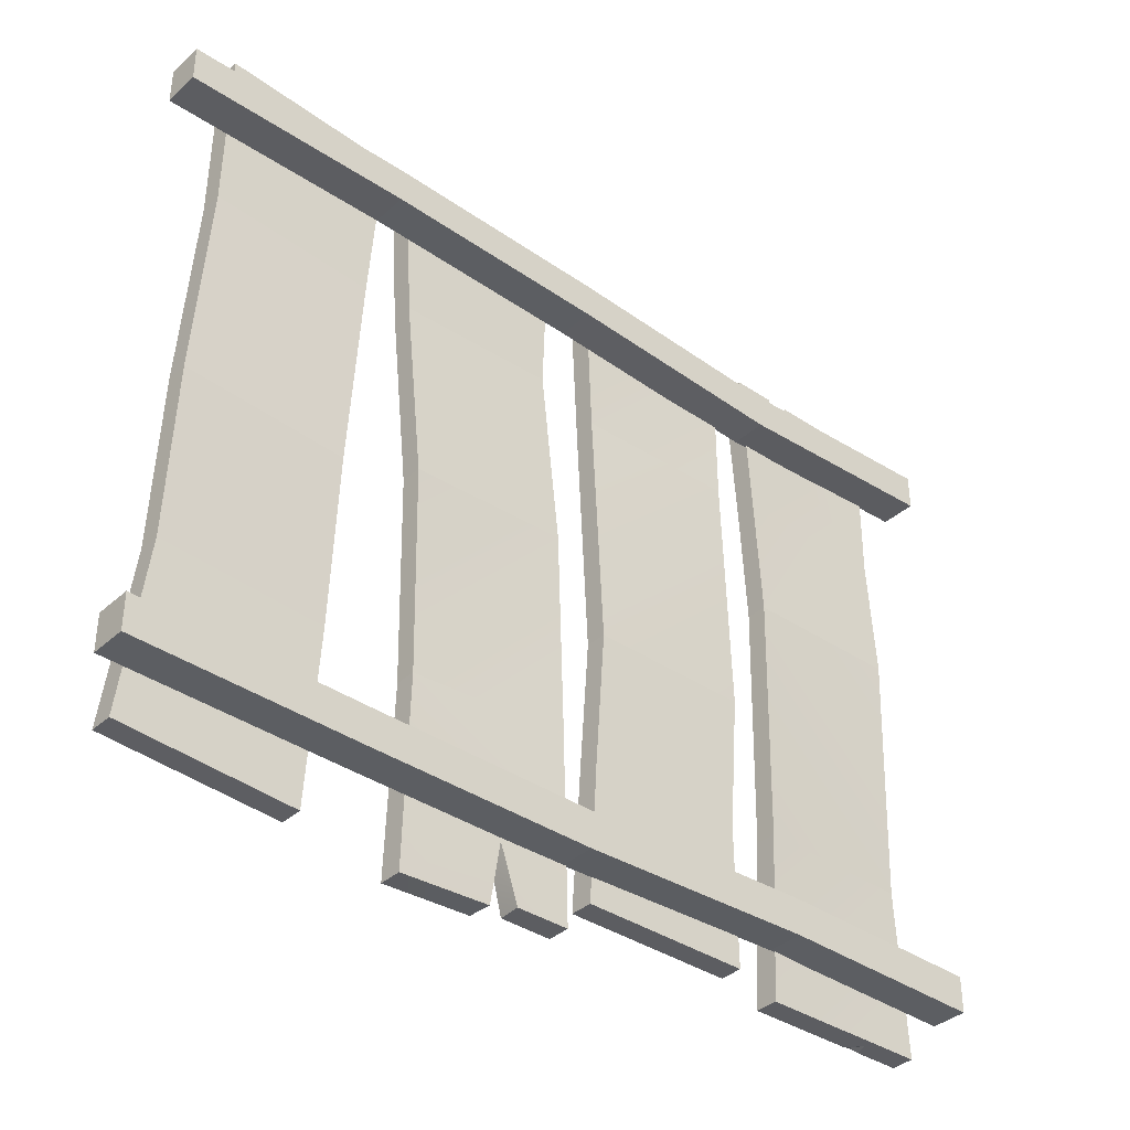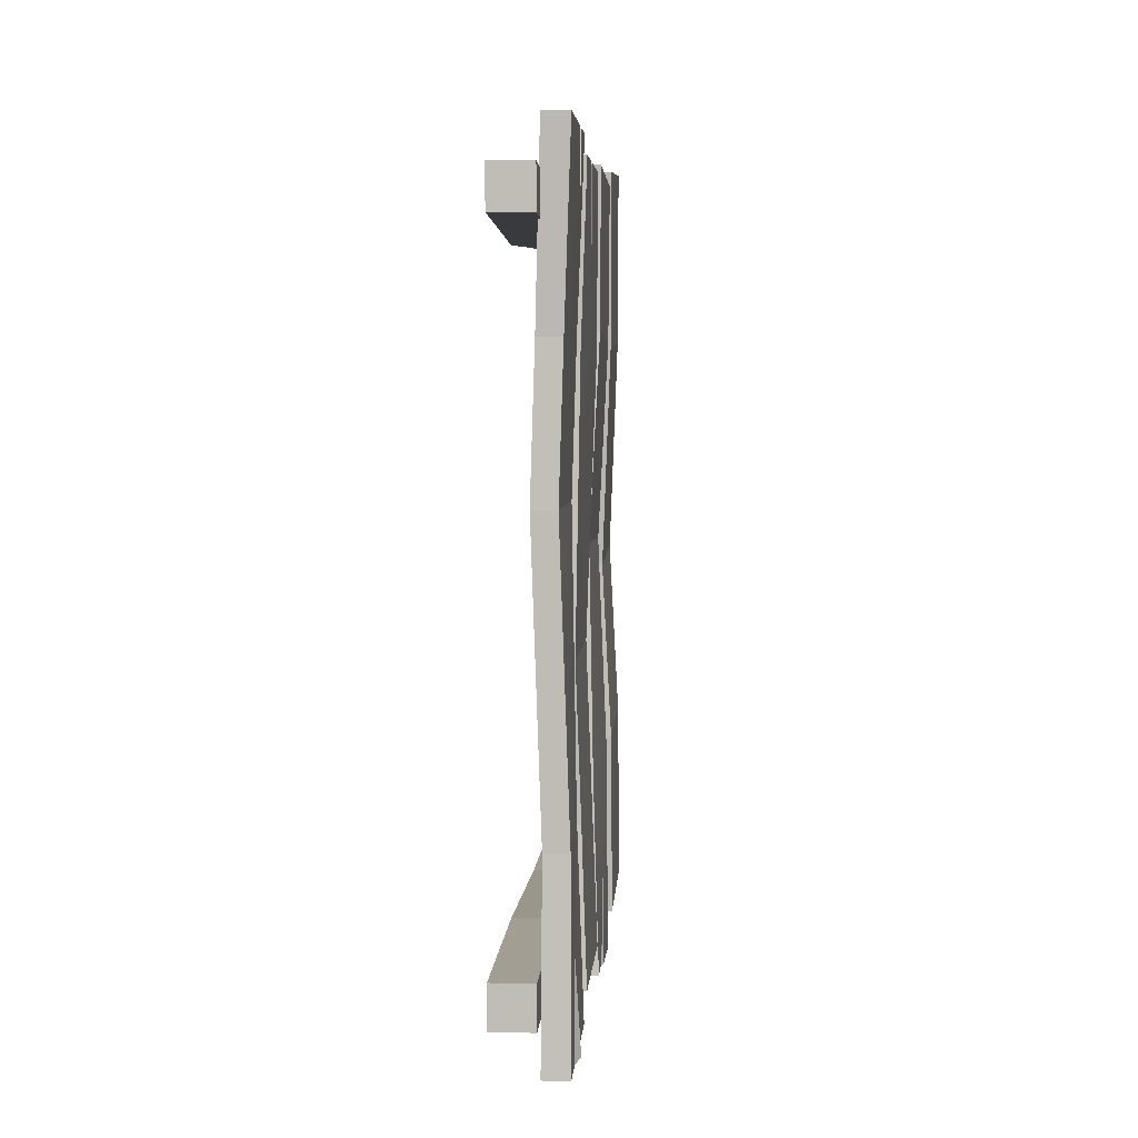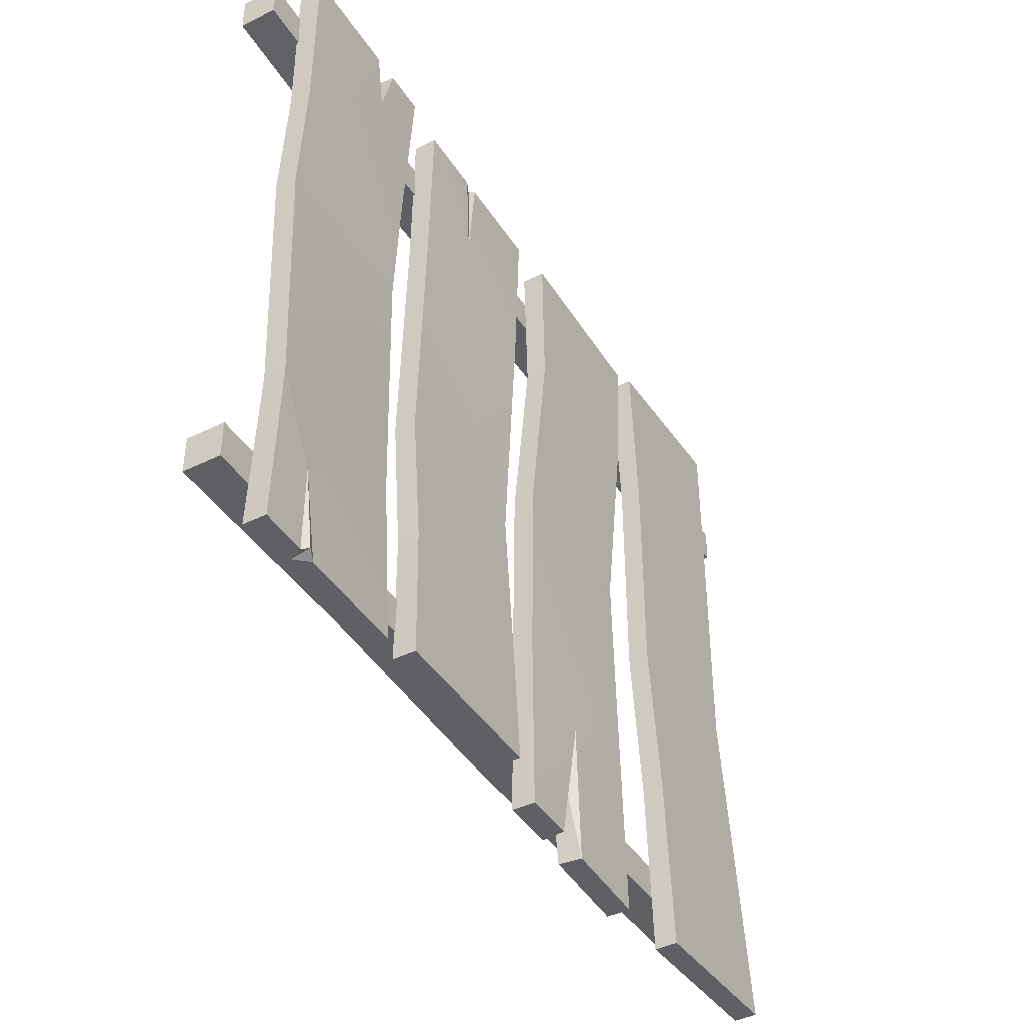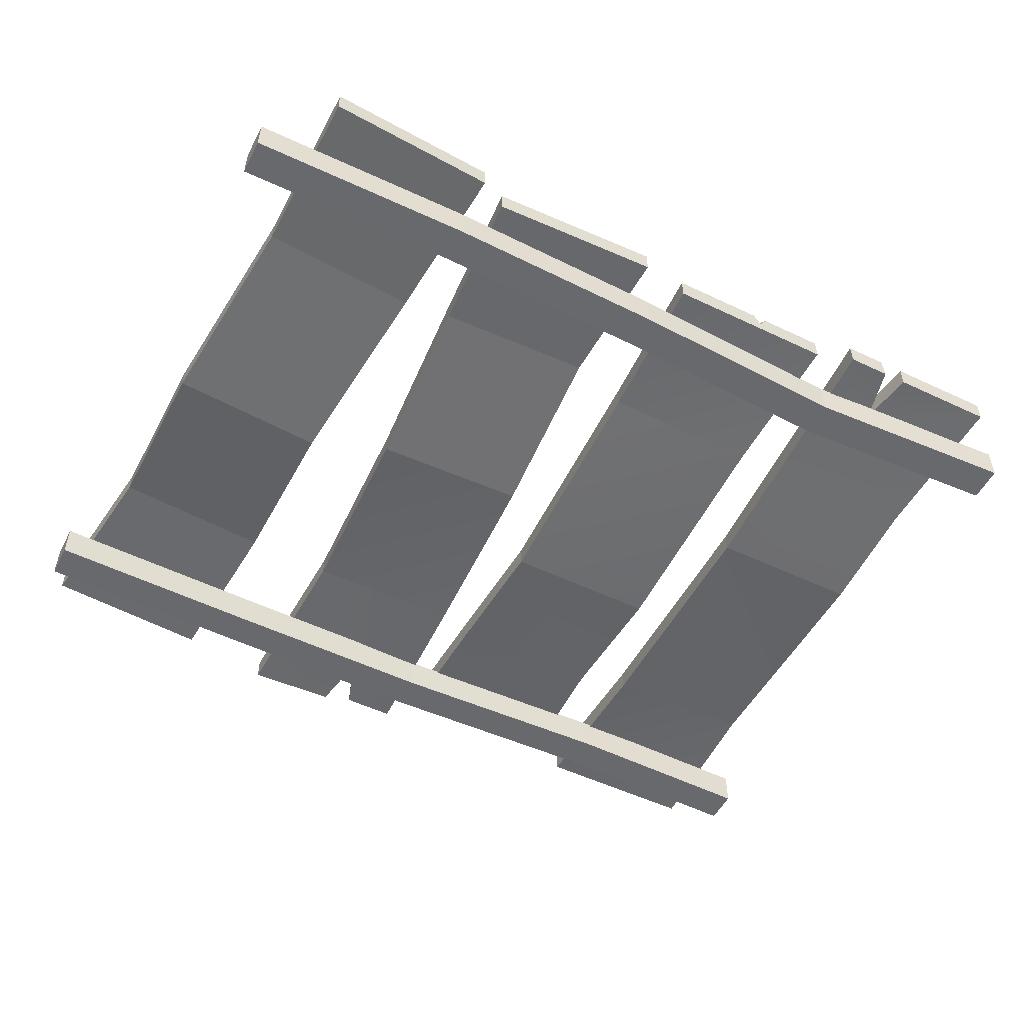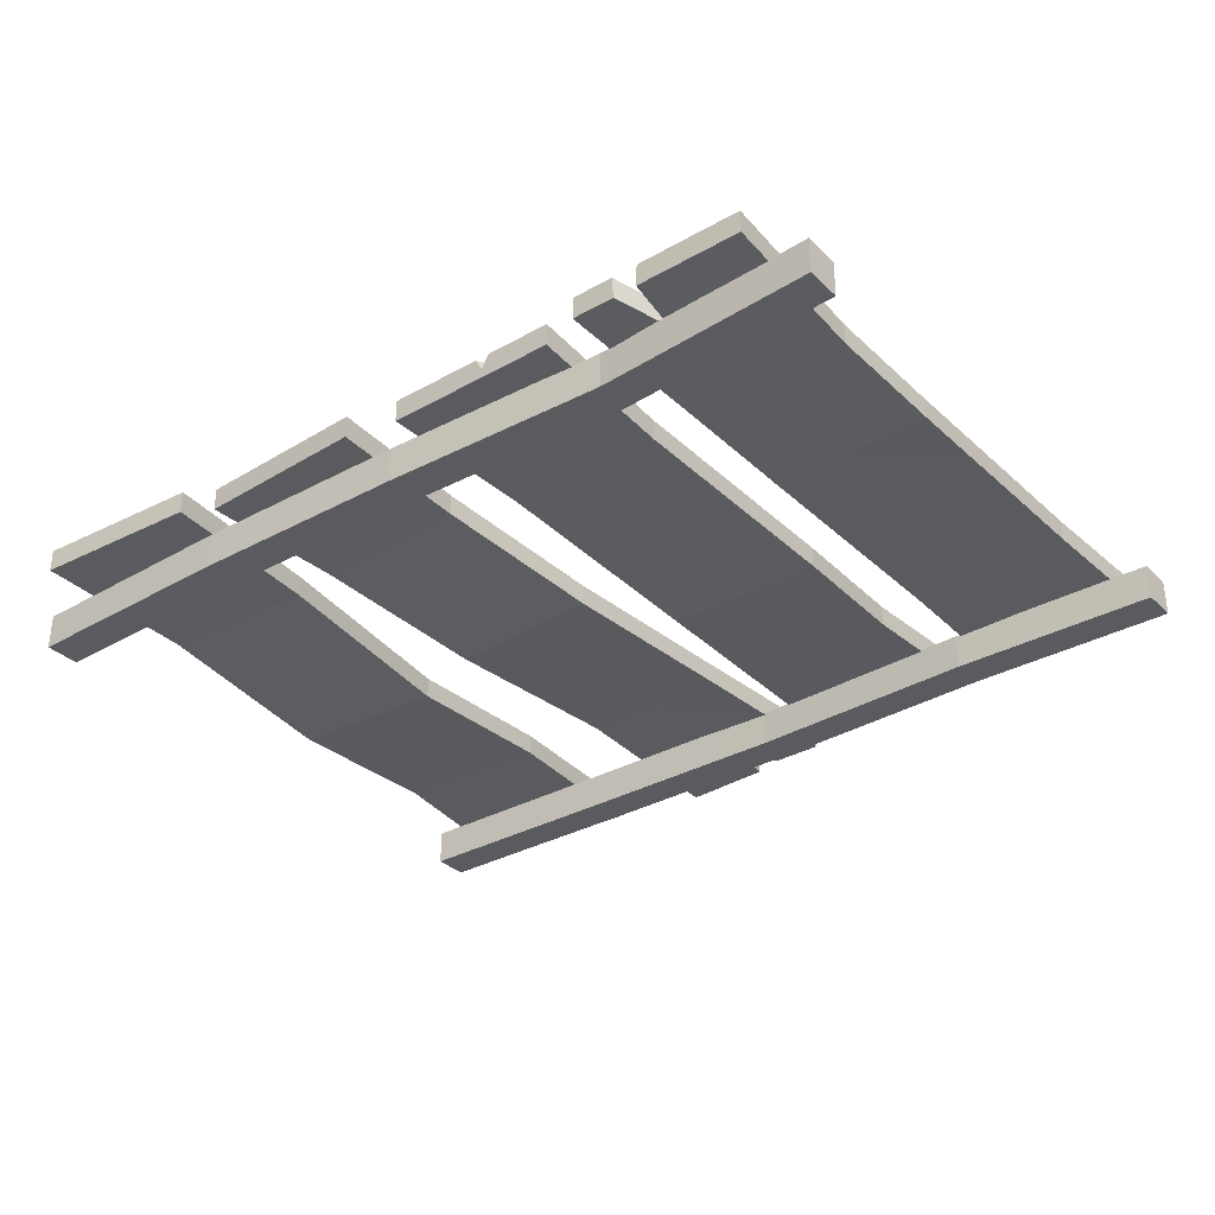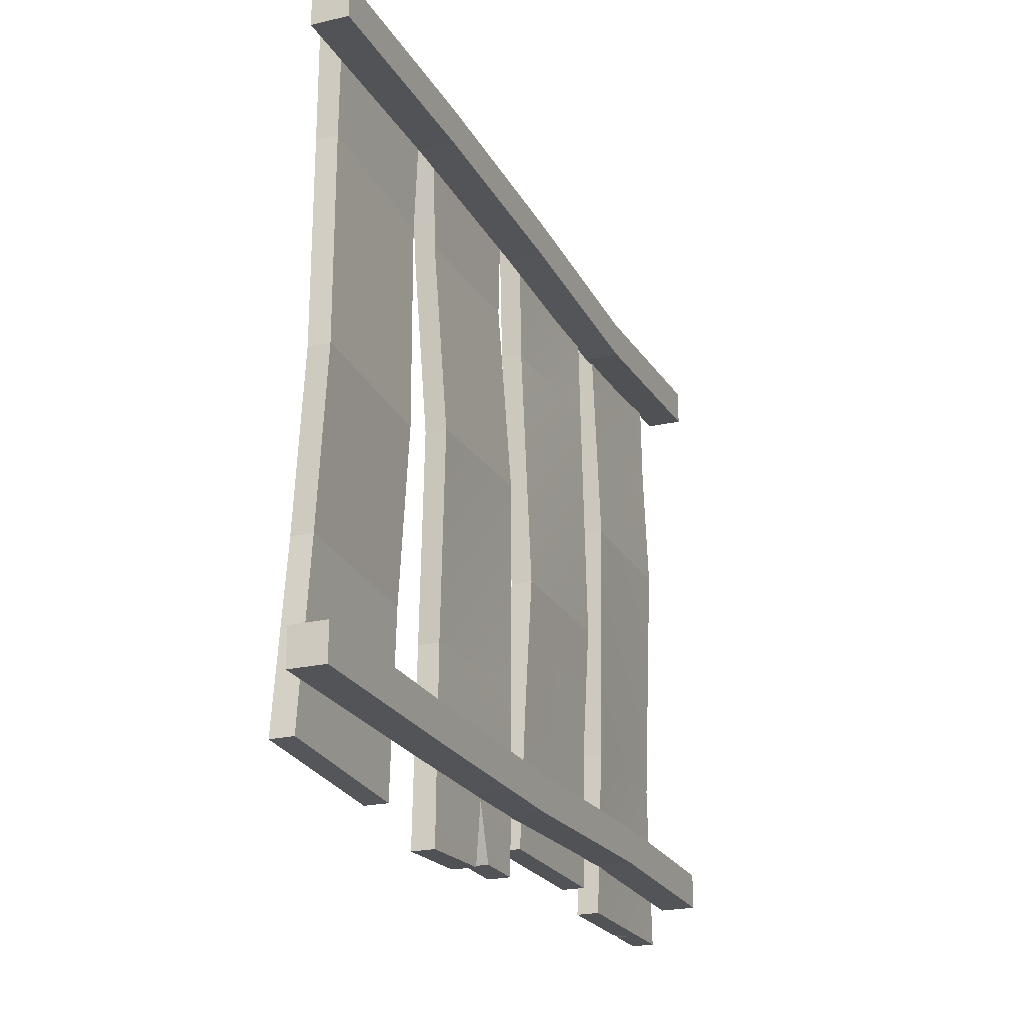
<metadata>
{"format":"obj","ext":"obj","renderer":"f3d","projection":"perspective","resolution":1024,"background":"white","views":[{"elev":-37.2,"azim":-41.0,"up":"+Z"},{"elev":4.1,"azim":93.5,"up":"+Z"},{"elev":-42.8,"azim":120.5,"up":"+Z"},{"elev":-52.8,"azim":-27.1,"up":"+Y"},{"elev":-33.3,"azim":37.8,"up":"+Y"},{"elev":-22.4,"azim":-67.9,"up":"+Z"}]}
</metadata>
<code>
o D_Bridge_Cylinder.333
v -0.3667 0.03984 -0.8547
v -0.3667 0.09016 -0.8547
v 0.01548 0.03984 -0.825
v 0.01548 0.09016 -0.825
v -0.424 0.03984 0.7572
v -0.424 0.09016 0.7572
v -0.04186 0.03984 0.771
v -0.04186 0.09016 0.771
v -1 -0.04 0.69
v -1 0.04 0.69
v -1 -0.04 0.61
v -1 0.04 0.61
v 1 -0.04 0.69
v 1 0.04 0.69
v 1 -0.04 0.61
v 1 0.04 0.61
v -1 -0.04 -0.61
v -1 0.04 -0.61
v -1 -0.04 -0.69
v -1 0.04 -0.69
v 1 -0.04 -0.61
v 1 0.04 -0.61
v 1 -0.04 -0.69
v 1 0.04 -0.69
v -0.9575 0.04 -0.796
v -0.9575 0.09 -0.796
v -0.5782 0.04 -0.8178
v -0.5782 0.09 -0.8178
v -0.8652 0.04 0.8154
v -0.8652 0.09 0.8154
v -0.4858 0.04 0.7936
v -0.4858 0.09 0.7936
v 0.06962 0.04 -0.7533
v 0.06962 0.09 -0.7533
v 0.4496 0.04 -0.7533
v 0.4496 0.09 -0.7533
v 0.06962 0.04 0.7467
v 0.06962 0.09 0.7467
v 0.4496 0.04 0.7467
v 0.4496 0.09 0.7467
v 0.5417 0.04 -0.7905
v 0.5417 0.09 -0.7905
v 0.9217 0.04 -0.7888
v 0.9217 0.09 -0.7888
v 0.5347 0.04 0.7747
v 0.5347 0.09 0.7747
v 0.9147 0.04 0.7764
v 0.9147 0.09 0.7764
v 0.8997 0.03028 0.4172
v 0.9074 0.02212 0.1403
v 0.9067 0.04176 -0.4167
v 0.9067 0.08824 -0.4167
v 0.9074 0.0686 0.1403
v 0.8997 0.07676 0.4172
v 0.5534 0.03114 -0.4183
v 0.5542 0.02212 0.1388
v 0.5465 0.03028 0.4156
v 0.5465 0.07676 0.4156
v 0.5542 0.0686 0.1387
v 0.5534 0.07762 -0.4183
v 0.4416 0.03075 0.4017
v 0.4514 0.02184 -0.1498
v 0.4384 0.0322 -0.4505
v 0.4384 0.07924 -0.4505
v 0.4514 0.06889 -0.1498
v 0.4416 0.07779 0.4017
v 0.08086 0.0322 -0.4505
v 0.09389 0.02184 -0.1498
v 0.08412 0.04148 0.4017
v 0.08412 0.08852 0.4017
v 0.09389 0.06889 -0.1498
v 0.08086 0.07924 -0.4505
v -0.05172 0.04182 0.4453
v -0.02478 0.02218 0.03158
v -0.001917 0.03119 -0.4205
v -0.001917 0.07755 -0.4205
v -0.02478 0.06855 0.03158
v -0.05172 0.08818 0.4453
v -0.3541 0.04182 -0.4332
v -0.3769 0.02218 0.01889
v -0.4039 0.04182 0.4326
v -0.4039 0.08818 0.4326
v -0.3769 0.06855 0.01889
v -0.3541 0.08818 -0.4332
v -0.512 0.04147 0.4186
v -0.5519 0.02184 -0.05009
v -0.5539 0.04147 -0.4263
v -0.5539 0.08853 -0.4263
v -0.5519 0.06889 -0.05009
v -0.512 0.08853 0.4186
v -0.9109 0.04147 -0.4058
v -0.9089 0.02184 -0.02962
v -0.869 0.04147 0.439
v -0.869 0.08853 0.439
v -0.9089 0.06889 -0.02962
v -0.9109 0.08853 -0.4058
v 0.5127 -0.04 0.5847
v 0.003171 -0.04 0.6068
v -0.4968 -0.04 0.6163
v -0.4968 0.04 0.6163
v 0.003171 0.04 0.6068
v 0.5127 0.04 0.5847
v -0.4968 -0.04 0.6963
v 0.003171 -0.04 0.6868
v 0.5127 -0.04 0.6647
v 0.5127 0.04 0.6647
v 0.003171 0.04 0.6868
v -0.4968 0.04 0.6963
v 0.5348 -0.04 -0.6827
v 0.002551 -0.04 -0.6989
v -0.4987 -0.04 -0.6964
v -0.4987 0.04 -0.6964
v 0.002551 0.04 -0.6989
v 0.5348 0.04 -0.6827
v -0.4987 -0.04 -0.6164
v 0.002551 -0.04 -0.6189
v 0.5348 -0.04 -0.6027
v 0.5348 0.04 -0.6027
v 0.002551 0.04 -0.6189
v -0.4987 0.04 -0.6164
v -0.1026 0.03984 -0.8253
v -0.1655 0.03984 -0.8447
v -0.17 0.09016 -0.8457
v -0.09871 0.09016 -0.8243
v -0.1431 0.0403 -0.7043
v -0.1441 0.07583 -0.704
v 0.6839 0.09 0.7753
v 0.6262 0.09 0.7751
v 0.6301 0.04 0.7751
v 0.6821 0.04 0.7753
v 0.6625 0.04045 0.6458
v 0.6617 0.08953 0.6439
v -0.1584 0.08882 -0.5368
v 0.3063 0.09 0.7467
v 0.2904 0.08413 0.7327
v 0.273 0.09 0.7467
v 0.2928 0.08909 0.5351
v 0.2897 0.06136 0.7467
v 0.7811 0.09 -0.7894
v 0.8048 0.09991 -0.7793
v 0.8199 0.09 -0.7892
v 0.8066 0.06037 -0.7893
v 0.817 0.08908 -0.594
v 3.134 1e-06 3.41
f 1 123 122
f 73 8 7
f 8 5 7
f 84 1 79
f 73 5 81
f 76 133 84
f 101 106 102
f 102 15 97
f 99 9 11
f 108 9 103
f 15 105 97
f 100 10 108
f 16 106 14
f 114 23 109
f 100 107 101
f 120 17 115
f 109 21 117
f 20 120 112
f 26 27 25
f 90 31 85
f 32 29 31
f 96 25 91
f 31 93 85
f 28 96 88
f 34 35 33
f 66 39 61
f 37 39 138
f 72 33 67
f 39 69 61
f 36 72 64
f 141 44 43
f 54 47 49
f 47 127 130
f 60 41 55
f 131 45 57
f 52 143 60
f 54 58 132
f 54 59 58
f 52 59 53
f 51 41 43
f 51 56 55
f 49 56 50
f 45 58 57
f 57 59 56
f 59 55 56
f 44 51 43
f 51 53 50
f 53 49 50
f 66 70 137
f 66 71 70
f 64 71 65
f 35 67 33
f 63 68 67
f 61 68 62
f 38 69 37
f 69 71 68
f 71 67 68
f 35 64 63
f 63 65 62
f 65 61 62
f 78 6 8
f 78 83 82
f 77 84 83
f 1 122 125
f 74 79 75
f 73 80 74
f 6 81 5
f 81 83 80
f 83 79 80
f 3 76 75
f 75 77 74
f 77 73 74
f 32 94 30
f 89 94 90
f 89 96 95
f 27 91 25
f 86 91 87
f 86 93 92
f 30 93 29
f 93 95 92
f 95 91 92
f 28 87 27
f 87 89 86
f 89 85 86
f 99 104 103
f 98 105 104
f 14 105 13
f 106 104 105
f 107 103 104
f 12 99 11
f 100 98 99
f 101 97 98
f 114 22 24
f 114 119 118
f 112 119 113
f 19 115 17
f 111 116 115
f 109 116 110
f 22 117 21
f 118 116 117
f 119 115 116
f 20 111 19
f 112 110 111
f 113 109 110
f 126 122 123
f 124 3 121
f 126 121 125
f 128 45 129
f 131 127 132
f 131 128 129
f 123 133 126
f 126 133 124
f 134 137 135
f 135 137 136
f 136 138 135
f 135 138 134
f 141 142 140
f 140 142 139
f 143 42 60
f 139 143 140
f 140 143 141
f 143 44 141
f 16 13 15
f 24 21 23
f 17 20 19
f 9 12 11
f 1 2 123
f 73 78 8
f 8 6 5
f 84 2 1
f 73 7 5
f 76 4 133
f 4 124 133
f 133 123 2
f 133 2 84
f 101 107 106
f 102 16 15
f 99 103 9
f 108 10 9
f 15 13 105
f 100 12 10
f 16 102 106
f 114 24 23
f 100 108 107
f 120 18 17
f 109 23 21
f 20 18 120
f 26 28 27
f 90 32 31
f 32 30 29
f 96 26 25
f 31 29 93
f 28 26 96
f 34 36 35
f 66 40 39
f 39 40 134
f 138 136 37
f 136 38 37
f 39 134 138
f 72 34 33
f 39 37 69
f 36 34 72
f 43 41 142
f 41 42 139
f 142 41 139
f 142 141 43
f 54 48 47
f 47 48 127
f 60 42 41
f 57 49 131
f 49 47 131
f 47 130 131
f 131 129 45
f 127 48 132
f 48 54 132
f 58 46 132
f 46 128 132
f 54 53 59
f 52 60 59
f 51 55 41
f 51 50 56
f 49 57 56
f 45 46 58
f 57 58 59
f 59 60 55
f 44 52 51
f 51 52 53
f 53 54 49
f 134 40 137
f 40 66 137
f 70 38 137
f 38 136 137
f 66 65 71
f 64 72 71
f 35 63 67
f 63 62 68
f 61 69 68
f 38 70 69
f 69 70 71
f 71 72 67
f 35 36 64
f 63 64 65
f 65 66 61
f 78 82 6
f 78 77 83
f 77 76 84
f 121 3 125
f 3 75 125
f 75 79 125
f 79 1 125
f 74 80 79
f 73 81 80
f 6 82 81
f 81 82 83
f 83 84 79
f 3 4 76
f 75 76 77
f 77 78 73
f 32 90 94
f 89 95 94
f 89 88 96
f 27 87 91
f 86 92 91
f 86 85 93
f 30 94 93
f 93 94 95
f 95 96 91
f 28 88 87
f 87 88 89
f 89 90 85
f 99 98 104
f 98 97 105
f 14 106 105
f 106 107 104
f 107 108 103
f 12 100 99
f 100 101 98
f 101 102 97
f 114 118 22
f 114 113 119
f 112 120 119
f 19 111 115
f 111 110 116
f 109 117 116
f 22 118 117
f 118 119 116
f 119 120 115
f 20 112 111
f 112 113 110
f 113 114 109
f 126 125 122
f 124 4 3
f 126 124 121
f 128 46 45
f 131 130 127
f 131 132 128
f 143 139 42
f 143 52 44
f 16 14 13
f 24 22 21
f 17 18 20
f 9 10 12

</code>
